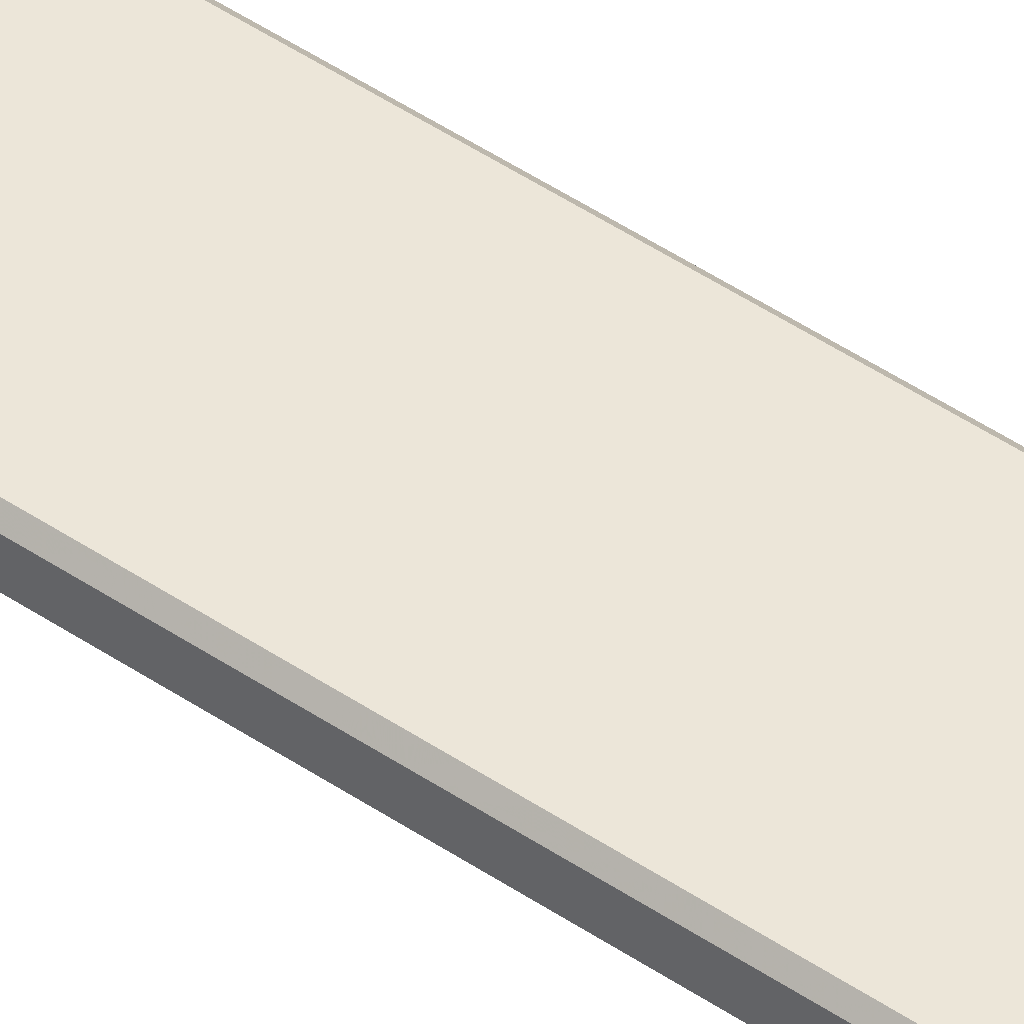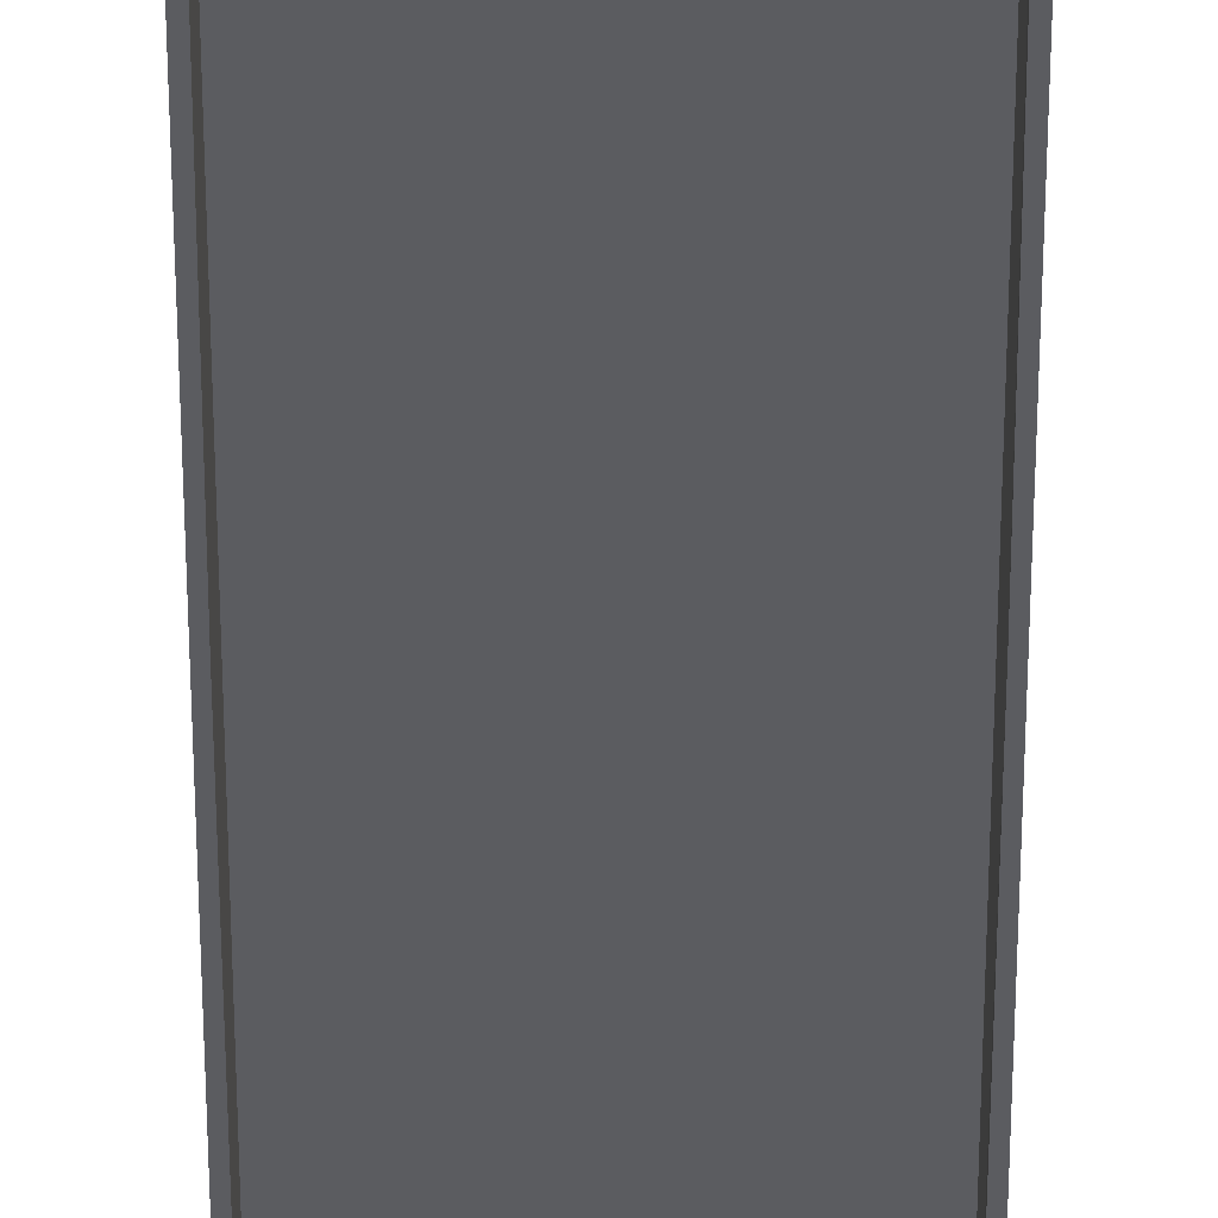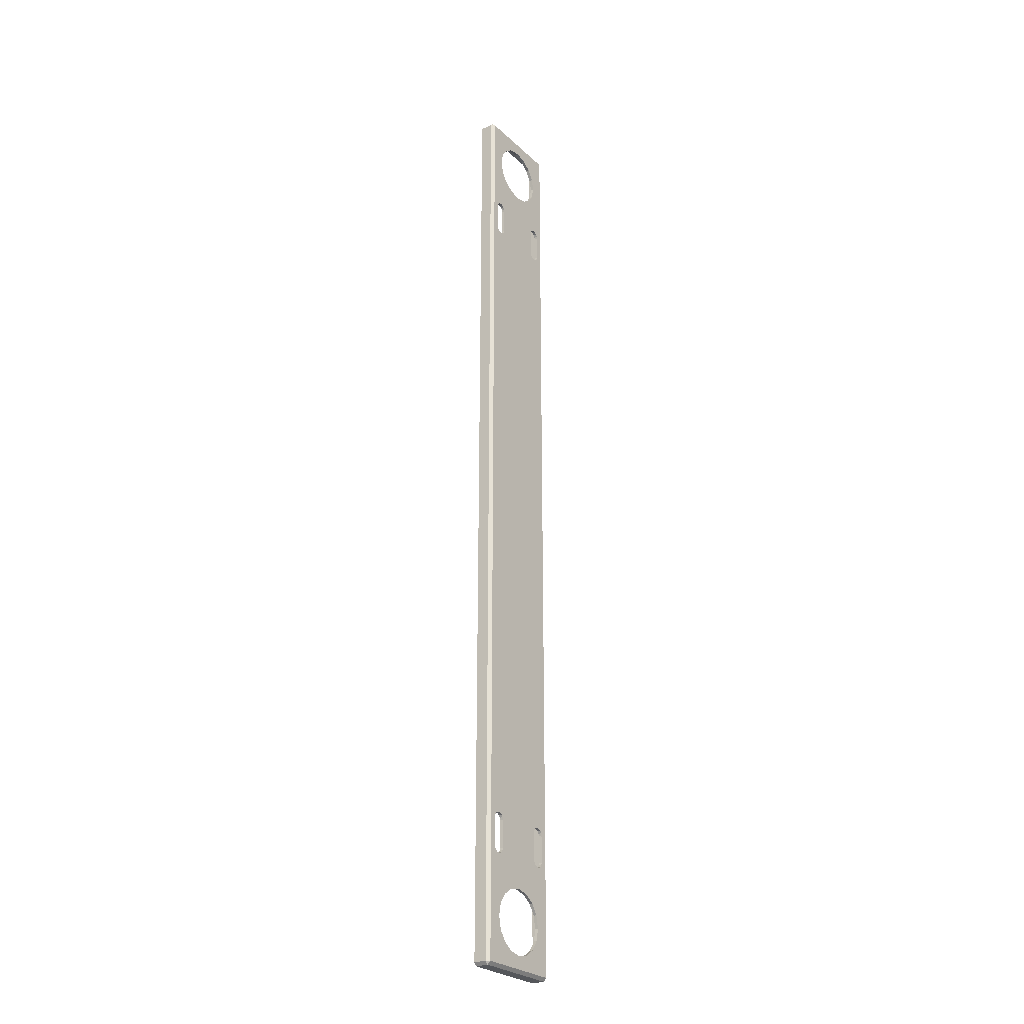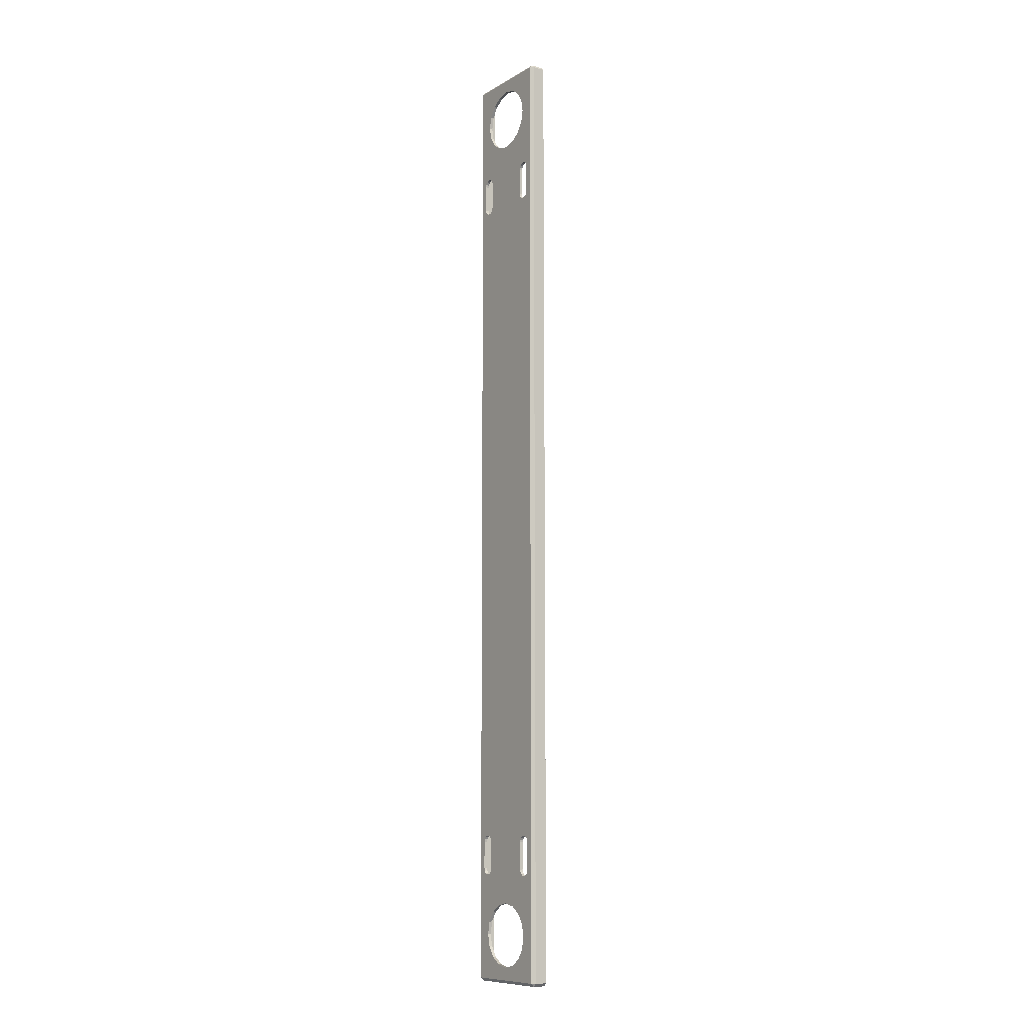
<metadata>
{"format":"obj","ext":"obj","renderer":"f3d","projection":"perspective","resolution":1024,"background":"white","views":[{"elev":49.2,"azim":126.7,"up":"+Y"},{"elev":-34.8,"azim":-180.0,"up":"+Y"},{"elev":-26.7,"azim":125.5,"up":"+Z"},{"elev":-9.9,"azim":-124.5,"up":"+Z"}]}
</metadata>
<code>
v 0.029 0.008 -0.428
v 0.031 0.008 -0.428
v 0.03099 0 -0.428
v 0.029 0 -0.428
v 0.01701 0.008 -0.3584
v 0.01701 0.01 -0.3584
v 0.01732 0.008 -0.3599
v 0.01732 0.01 -0.3599
v 0.01818 0.008 -0.3612
v 0.01818 0.01 -0.3612
v 0.01945 0.008 -0.3621
v 0.01945 0.01 -0.3621
v 0.02101 0.008 -0.3624
v 0.02101 0.01 -0.3624
v 0.02256 0.008 -0.3621
v 0.02256 0.01 -0.3621
v 0.02383 0.008 -0.3612
v 0.02383 0.01 -0.3612
v 0.02469 0.008 -0.3599
v 0.02469 0.01 -0.3599
v 0.02501 0.008 -0.3584
v 0.02501 0.01 -0.3584
v 0.02501 0.008 -0.3414
v 0.02501 0.01 -0.3414
v 0.02469 0.008 -0.3398
v 0.02469 0.01 -0.3398
v 0.02383 0.008 -0.3385
v 0.02383 0.01 -0.3385
v 0.02256 0.008 -0.3377
v 0.02256 0.01 -0.3377
v 0.02101 0.008 -0.3374
v 0.02101 0.01 -0.3374
v 0.01945 0.008 -0.3377
v 0.01945 0.01 -0.3377
v 0.01818 0.008 -0.3385
v 0.01818 0.01 -0.3385
v 0.01732 0.008 -0.3398
v 0.01732 0.01 -0.3398
v 0.01701 0.008 -0.3414
v 0.01701 0.01 -0.3414
v 0.01893 0.008 -0.3922
v 0.01893 0.01 -0.3922
v 0.01464 0.008 -0.3859
v 0.01464 0.01 -0.3859
v 0.008281 0.008 -0.3816
v 0.008281 0.01 -0.3816
v 0.008281 0.008 -0.4184
v 0.008281 0.01 -0.4184
v 0.01464 0.008 -0.4142
v 0.01464 0.01 -0.4142
v 0.01893 0.008 -0.4078
v 0.01893 0.01 -0.4078
v 0.0205 0.008 -0.4
v 0.0205 0.01 -0.4
v 0.029 0.008 -0.43
v 0.029 0.01 -0.428
v 0.029 0 -0.43
v 0.029 0.008 -0.125
v 0.0005 0.008 -0.125
v 0.0005 0.01 -0.125
v -0.028 0.008 -0.428
v -0.03 0.008 -0.428
v -0.028 0 -0.428
v -0.01601 0.008 -0.3584
v -0.01601 0.01 -0.3584
v -0.01632 0.008 -0.3599
v -0.01632 0.01 -0.3599
v -0.01718 0.008 -0.3612
v -0.01718 0.01 -0.3612
v -0.01845 0.008 -0.3621
v -0.01845 0.01 -0.3621
v -0.02001 0.008 -0.3624
v -0.02001 0.01 -0.3624
v -0.02156 0.008 -0.3621
v -0.02156 0.01 -0.3621
v -0.02283 0.008 -0.3612
v -0.02283 0.01 -0.3612
v -0.02369 0.008 -0.3599
v -0.02369 0.01 -0.3599
v -0.02401 0.008 -0.3584
v -0.02401 0.01 -0.3584
v -0.02401 0.008 -0.3414
v -0.02401 0.01 -0.3414
v -0.02369 0.008 -0.3398
v -0.02369 0.01 -0.3398
v -0.02283 0.008 -0.3385
v -0.02283 0.01 -0.3385
v -0.02156 0.008 -0.3377
v -0.02156 0.01 -0.3377
v -0.02001 0.008 -0.3374
v -0.02001 0.01 -0.3374
v -0.01845 0.008 -0.3377
v -0.01845 0.01 -0.3377
v -0.01718 0.008 -0.3385
v -0.01718 0.01 -0.3385
v -0.01632 0.008 -0.3398
v -0.01632 0.01 -0.3398
v -0.01601 0.008 -0.3414
v -0.01601 0.01 -0.3414
v -0.01793 0.008 -0.3922
v -0.01793 0.01 -0.3922
v -0.01364 0.008 -0.3859
v -0.01364 0.01 -0.3859
v -0.007281 0.008 -0.3816
v -0.007281 0.01 -0.3816
v 0.0005 0.008 -0.38
v 0.0005 0.01 -0.38
v 0.0005 0.008 -0.42
v 0.0005 0.01 -0.42
v -0.007281 0.008 -0.4184
v -0.007281 0.01 -0.4184
v -0.01364 0.008 -0.4142
v -0.01364 0.01 -0.4142
v -0.01793 0.008 -0.4078
v -0.01793 0.01 -0.4078
v -0.0195 0.008 -0.4
v -0.0195 0.01 -0.4
v -0.028 0.008 -0.43
v -0.028 0.01 -0.428
v -0.02999 0 -0.428
v -0.028 0 -0.43
v -0.03 0 -0.125
v -0.0285 0 -0.125
v -0.028 0.008 -0.125
v 0.0005 0 -0.43
v 0.0005 0 -0.428
v 0.0005 0.008 -0.43
v 0.0005 0.008 -0.428
v 0.0005 0.01 -0.428
v -0.028 0.008 0.178
v -0.03 0.008 0.178
v -0.02999 0 0.178
v -0.028 0 0.178
v -0.01601 0.008 0.1084
v -0.01601 0.01 0.1084
v -0.01632 0.008 0.1099
v -0.01632 0.01 0.1099
v -0.01718 0.008 0.1112
v -0.01718 0.01 0.1112
v -0.01845 0.008 0.1121
v -0.01845 0.01 0.1121
v -0.02001 0.008 0.1124
v -0.02001 0.01 0.1124
v -0.02156 0.008 0.1121
v -0.02156 0.01 0.1121
v -0.02283 0.008 0.1112
v -0.02283 0.01 0.1112
v -0.02369 0.008 0.1099
v -0.02369 0.01 0.1099
v -0.02401 0.008 0.1084
v -0.02401 0.01 0.1084
v -0.02401 0.008 0.09137
v -0.02401 0.01 0.09137
v -0.02369 0.008 0.08981
v -0.02369 0.01 0.08981
v -0.02283 0.008 0.08854
v -0.02283 0.01 0.08854
v -0.02156 0.008 0.08768
v -0.02156 0.01 0.08768
v -0.02001 0.008 0.08737
v -0.02001 0.01 0.08737
v -0.01845 0.008 0.08768
v -0.01845 0.01 0.08768
v -0.01718 0.008 0.08854
v -0.01718 0.01 0.08854
v -0.01632 0.008 0.08981
v -0.01632 0.01 0.08981
v -0.01601 0.008 0.09137
v -0.01601 0.01 0.09137
v -0.01793 0.008 0.1422
v -0.01793 0.01 0.1422
v -0.01364 0.008 0.1359
v -0.01364 0.01 0.1359
v -0.007281 0.008 0.1316
v -0.007281 0.01 0.1316
v 0.0005 0.008 0.13
v 0.0005 0.01 0.13
v 0.0005 0.008 0.17
v 0.0005 0.01 0.17
v -0.007281 0.008 0.1684
v -0.007281 0.01 0.1684
v -0.01364 0.008 0.1642
v -0.01364 0.01 0.1642
v -0.01793 0.008 0.1578
v -0.01793 0.01 0.1578
v -0.0195 0.008 0.15
v -0.0195 0.01 0.15
v -0.028 0.008 0.18
v -0.028 0.01 0.178
v -0.028 0 0.18
v -0.03 0.008 -0.125
v -0.028 0.01 -0.125
v 0.0005 0 0.18
v 0.0005 0 0.178
v 0.0005 0.008 0.18
v 0.0005 0.008 0.178
v 0.0005 0.01 0.178
v 0.029 0.008 0.178
v 0.031 0.008 0.178
v 0.029 0 0.178
v 0.01701 0.008 0.1084
v 0.01701 0.01 0.1084
v 0.01732 0.008 0.1099
v 0.01732 0.01 0.1099
v 0.01818 0.008 0.1112
v 0.01818 0.01 0.1112
v 0.01945 0.008 0.1121
v 0.01945 0.01 0.1121
v 0.02101 0.008 0.1124
v 0.02101 0.01 0.1124
v 0.02256 0.008 0.1121
v 0.02256 0.01 0.1121
v 0.02383 0.008 0.1112
v 0.02383 0.01 0.1112
v 0.02469 0.008 0.1099
v 0.02469 0.01 0.1099
v 0.02501 0.008 0.1084
v 0.02501 0.01 0.1084
v 0.02501 0.008 0.09137
v 0.02501 0.01 0.09137
v 0.02469 0.008 0.08981
v 0.02469 0.01 0.08981
v 0.02383 0.008 0.08854
v 0.02383 0.01 0.08854
v 0.02256 0.008 0.08768
v 0.02256 0.01 0.08768
v 0.02101 0.008 0.08737
v 0.02101 0.01 0.08737
v 0.01945 0.008 0.08768
v 0.01945 0.01 0.08768
v 0.01818 0.008 0.08854
v 0.01818 0.01 0.08854
v 0.01732 0.008 0.08981
v 0.01732 0.01 0.08981
v 0.01701 0.008 0.09137
v 0.01701 0.01 0.09137
v 0.01893 0.008 0.1422
v 0.01893 0.01 0.1422
v 0.01464 0.008 0.1359
v 0.01464 0.01 0.1359
v 0.008281 0.008 0.1316
v 0.008281 0.01 0.1316
v 0.008281 0.008 0.1684
v 0.008281 0.01 0.1684
v 0.01464 0.008 0.1642
v 0.01464 0.01 0.1642
v 0.01893 0.008 0.1578
v 0.01893 0.01 0.1578
v 0.0205 0.008 0.15
v 0.0205 0.01 0.15
v 0.029 0.008 0.18
v 0.029 0.01 0.178
v 0.03099 0 0.178
v 0.029 0 0.18
v 0.031 0 -0.125
v 0.0295 0 -0.125
v 0.031 0.008 -0.125
v 0.029 0.01 -0.125
f 2 257 255
f 255 3 2
f 1 128 126
f 126 4 1
f 6 40 39
f 39 5 6
f 40 38 37
f 37 39 40
f 38 36 35
f 35 37 38
f 36 34 33
f 33 35 36
f 34 32 31
f 31 33 34
f 32 30 29
f 29 31 32
f 30 28 27
f 27 29 30
f 28 26 25
f 25 27 28
f 26 24 23
f 23 25 26
f 24 22 21
f 21 23 24
f 22 20 19
f 19 21 22
f 20 18 17
f 17 19 20
f 18 16 15
f 15 17 18
f 16 14 13
f 13 15 16
f 14 12 11
f 11 13 14
f 12 10 9
f 9 11 12
f 10 8 7
f 7 9 10
f 8 6 5
f 5 7 8
f 54 52 51
f 51 53 54
f 52 50 49
f 49 51 52
f 50 48 47
f 47 49 50
f 48 109 108
f 108 47 48
f 107 46 45
f 45 106 107
f 46 44 43
f 43 45 46
f 44 42 41
f 41 43 44
f 53 41 42
f 42 54 53
f 256 3 255
f 2 55 56
f 55 2 3
f 3 57 55
f 56 258 257
f 257 2 56
f 1 4 256
f 256 58 1
f 55 57 125
f 125 127 55
f 41 53 19
f 43 41 19
f 43 19 17
f 45 43 17
f 45 17 15
f 45 15 13
f 45 13 11
f 45 11 9
f 45 9 7
f 45 7 5
f 45 5 39
f 21 19 53
f 47 108 128
f 49 47 128
f 49 128 1
f 51 49 1
f 53 51 1
f 21 53 1
f 23 21 1
f 23 1 58
f 25 23 58
f 27 25 58
f 29 27 58
f 31 29 58
f 33 31 58
f 35 33 58
f 37 35 58
f 39 37 58
f 45 39 58
f 106 45 58
f 59 106 58
f 56 55 127
f 127 129 56
f 125 57 3
f 3 256 4
f 125 3 4
f 125 4 126
f 56 129 109
f 56 109 48
f 56 48 50
f 56 50 52
f 56 52 54
f 54 20 22
f 56 54 22
f 258 56 22
f 258 22 24
f 258 24 26
f 258 26 28
f 258 28 30
f 258 30 32
f 258 32 34
f 258 34 36
f 258 36 38
f 18 20 54
f 16 18 54
f 14 16 54
f 12 14 54
f 10 12 54
f 8 10 54
f 6 8 54
f 6 54 42
f 6 42 44
f 40 6 44
f 40 44 46
f 38 40 46
f 258 38 46
f 258 46 107
f 258 107 60
f 62 120 122
f 122 191 62
f 61 63 126
f 126 128 61
f 65 64 98
f 98 99 65
f 99 98 96
f 96 97 99
f 97 96 94
f 94 95 97
f 95 94 92
f 92 93 95
f 93 92 90
f 90 91 93
f 91 90 88
f 88 89 91
f 89 88 86
f 86 87 89
f 87 86 84
f 84 85 87
f 85 84 82
f 82 83 85
f 83 82 80
f 80 81 83
f 81 80 78
f 78 79 81
f 79 78 76
f 76 77 79
f 77 76 74
f 74 75 77
f 75 74 72
f 72 73 75
f 73 72 70
f 70 71 73
f 71 70 68
f 68 69 71
f 69 68 66
f 66 67 69
f 67 66 64
f 64 65 67
f 117 116 114
f 114 115 117
f 115 114 112
f 112 113 115
f 113 112 110
f 110 111 113
f 111 110 108
f 108 109 111
f 107 106 104
f 104 105 107
f 105 104 102
f 102 103 105
f 103 102 100
f 100 101 103
f 116 117 101
f 101 100 116
f 123 122 120
f 62 119 118
f 118 121 120
f 120 62 118
f 119 62 191
f 191 192 119
f 61 124 123
f 123 63 61
f 118 127 125
f 125 121 118
f 61 128 108
f 61 108 110
f 61 110 112
f 61 112 114
f 61 114 116
f 116 78 80
f 61 116 80
f 124 61 80
f 124 80 82
f 124 82 84
f 124 84 86
f 124 86 88
f 124 88 90
f 124 90 92
f 124 92 94
f 124 94 96
f 76 78 116
f 74 76 116
f 72 74 116
f 70 72 116
f 68 70 116
f 66 68 116
f 64 66 116
f 64 116 100
f 64 100 102
f 98 64 102
f 98 102 104
f 96 98 104
f 124 96 104
f 124 104 106
f 124 106 59
f 119 129 127
f 127 118 119
f 125 126 63
f 63 123 120
f 125 63 120
f 125 120 121
f 101 117 79
f 103 101 79
f 103 79 77
f 105 103 77
f 105 77 75
f 105 75 73
f 105 73 71
f 105 71 69
f 105 69 67
f 105 67 65
f 105 65 99
f 81 79 117
f 111 109 129
f 113 111 129
f 113 129 119
f 115 113 119
f 117 115 119
f 81 117 119
f 83 81 119
f 83 119 192
f 85 83 192
f 87 85 192
f 89 87 192
f 91 89 192
f 93 91 192
f 95 93 192
f 97 95 192
f 99 97 192
f 105 99 192
f 107 105 192
f 60 107 192
f 131 191 122
f 122 132 131
f 130 196 194
f 194 133 130
f 135 169 168
f 168 134 135
f 169 167 166
f 166 168 169
f 167 165 164
f 164 166 167
f 165 163 162
f 162 164 165
f 163 161 160
f 160 162 163
f 161 159 158
f 158 160 161
f 159 157 156
f 156 158 159
f 157 155 154
f 154 156 157
f 155 153 152
f 152 154 155
f 153 151 150
f 150 152 153
f 151 149 148
f 148 150 151
f 149 147 146
f 146 148 149
f 147 145 144
f 144 146 147
f 145 143 142
f 142 144 145
f 143 141 140
f 140 142 143
f 141 139 138
f 138 140 141
f 139 137 136
f 136 138 139
f 137 135 134
f 134 136 137
f 187 185 184
f 184 186 187
f 185 183 182
f 182 184 185
f 183 181 180
f 180 182 183
f 181 179 178
f 178 180 181
f 177 175 174
f 174 176 177
f 175 173 172
f 172 174 175
f 173 171 170
f 170 172 173
f 186 170 171
f 171 187 186
f 123 132 122
f 131 188 189
f 188 131 132
f 132 190 188
f 189 192 191
f 191 131 189
f 130 133 123
f 123 124 130
f 188 190 193
f 193 195 188
f 170 186 148
f 172 170 148
f 172 148 146
f 174 172 146
f 174 146 144
f 174 144 142
f 174 142 140
f 174 140 138
f 174 138 136
f 174 136 134
f 174 134 168
f 150 148 186
f 180 178 196
f 182 180 196
f 182 196 130
f 184 182 130
f 186 184 130
f 150 186 130
f 152 150 130
f 152 130 124
f 154 152 124
f 156 154 124
f 158 156 124
f 160 158 124
f 162 160 124
f 164 162 124
f 166 164 124
f 168 166 124
f 174 168 124
f 176 174 124
f 59 176 124
f 189 188 195
f 195 197 189
f 193 190 132
f 132 123 133
f 193 132 133
f 193 133 194
f 189 197 179
f 189 179 181
f 189 181 183
f 189 183 185
f 189 185 187
f 187 149 151
f 189 187 151
f 192 189 151
f 192 151 153
f 192 153 155
f 192 155 157
f 192 157 159
f 192 159 161
f 192 161 163
f 192 163 165
f 192 165 167
f 147 149 187
f 145 147 187
f 143 145 187
f 141 143 187
f 139 141 187
f 137 139 187
f 135 137 187
f 135 187 171
f 135 171 173
f 169 135 173
f 169 173 175
f 167 169 175
f 192 167 175
f 192 175 177
f 192 177 60
f 199 253 255
f 255 257 199
f 198 200 194
f 194 196 198
f 202 201 235
f 235 236 202
f 236 235 233
f 233 234 236
f 234 233 231
f 231 232 234
f 232 231 229
f 229 230 232
f 230 229 227
f 227 228 230
f 228 227 225
f 225 226 228
f 226 225 223
f 223 224 226
f 224 223 221
f 221 222 224
f 222 221 219
f 219 220 222
f 220 219 217
f 217 218 220
f 218 217 215
f 215 216 218
f 216 215 213
f 213 214 216
f 214 213 211
f 211 212 214
f 212 211 209
f 209 210 212
f 210 209 207
f 207 208 210
f 208 207 205
f 205 206 208
f 206 205 203
f 203 204 206
f 204 203 201
f 201 202 204
f 250 249 247
f 247 248 250
f 248 247 245
f 245 246 248
f 246 245 243
f 243 244 246
f 244 243 178
f 178 179 244
f 177 176 241
f 241 242 177
f 242 241 239
f 239 240 242
f 240 239 237
f 237 238 240
f 249 250 238
f 238 237 249
f 256 255 253
f 199 252 251
f 251 254 253
f 253 199 251
f 252 199 257
f 257 258 252
f 198 58 256
f 256 200 198
f 251 195 193
f 193 254 251
f 198 196 178
f 198 178 243
f 198 243 245
f 198 245 247
f 198 247 249
f 249 215 217
f 198 249 217
f 58 198 217
f 58 217 219
f 58 219 221
f 58 221 223
f 58 223 225
f 58 225 227
f 58 227 229
f 58 229 231
f 58 231 233
f 213 215 249
f 211 213 249
f 209 211 249
f 207 209 249
f 205 207 249
f 203 205 249
f 201 203 249
f 201 249 237
f 201 237 239
f 235 201 239
f 235 239 241
f 233 235 241
f 58 233 241
f 58 241 176
f 58 176 59
f 252 197 195
f 195 251 252
f 193 194 200
f 200 256 253
f 193 200 253
f 193 253 254
f 238 250 216
f 240 238 216
f 240 216 214
f 242 240 214
f 242 214 212
f 242 212 210
f 242 210 208
f 242 208 206
f 242 206 204
f 242 204 202
f 242 202 236
f 218 216 250
f 244 179 197
f 246 244 197
f 246 197 252
f 248 246 252
f 250 248 252
f 218 250 252
f 220 218 252
f 220 252 258
f 222 220 258
f 224 222 258
f 226 224 258
f 228 226 258
f 230 228 258
f 232 230 258
f 234 232 258
f 236 234 258
f 242 236 258
f 177 242 258
f 60 177 258

</code>
